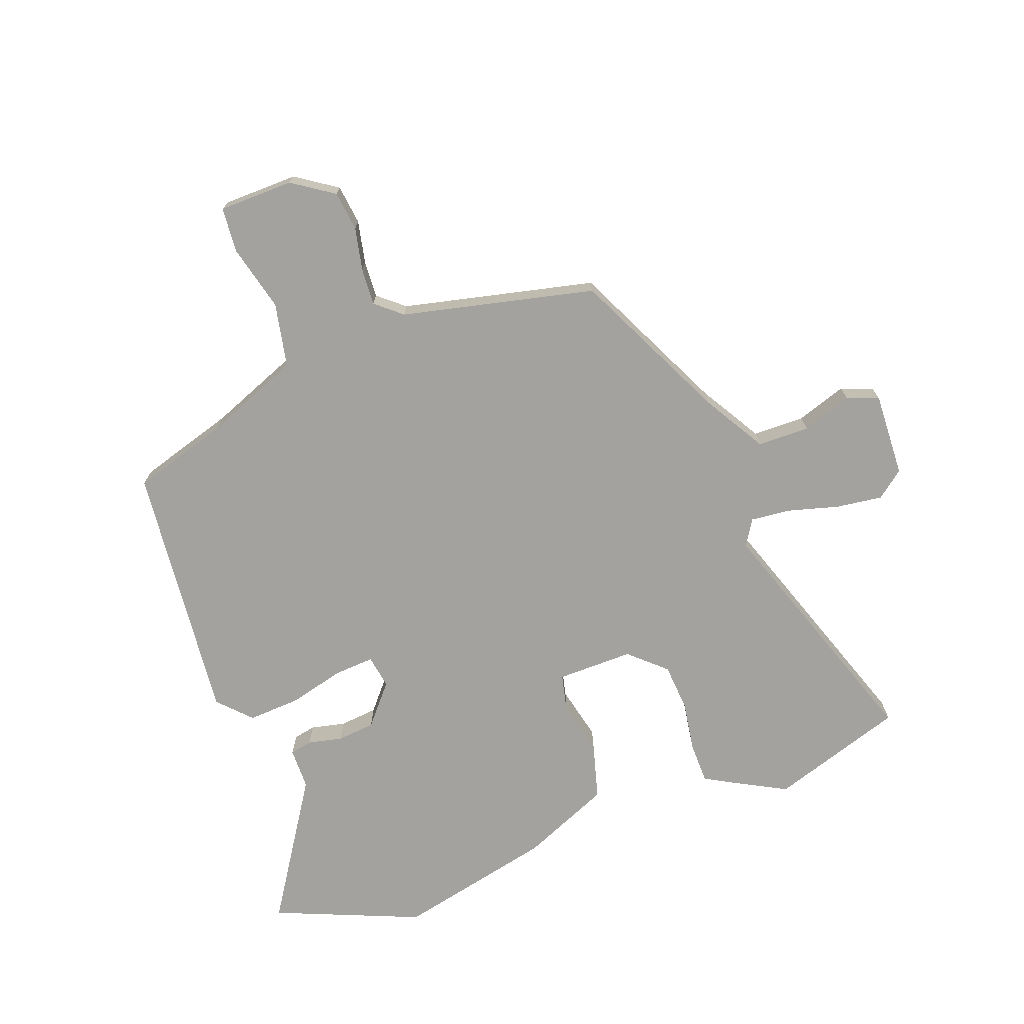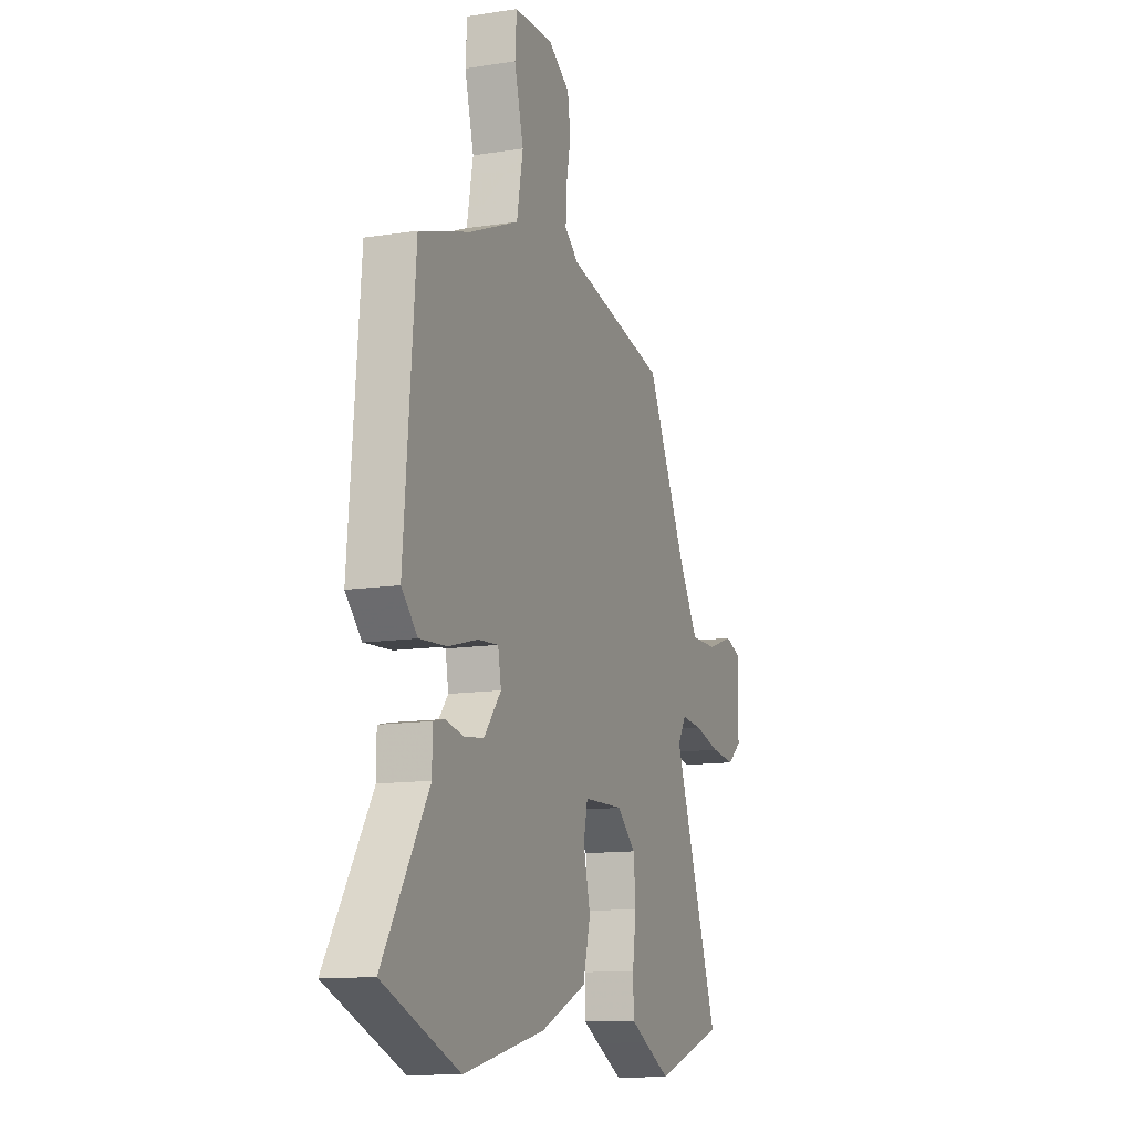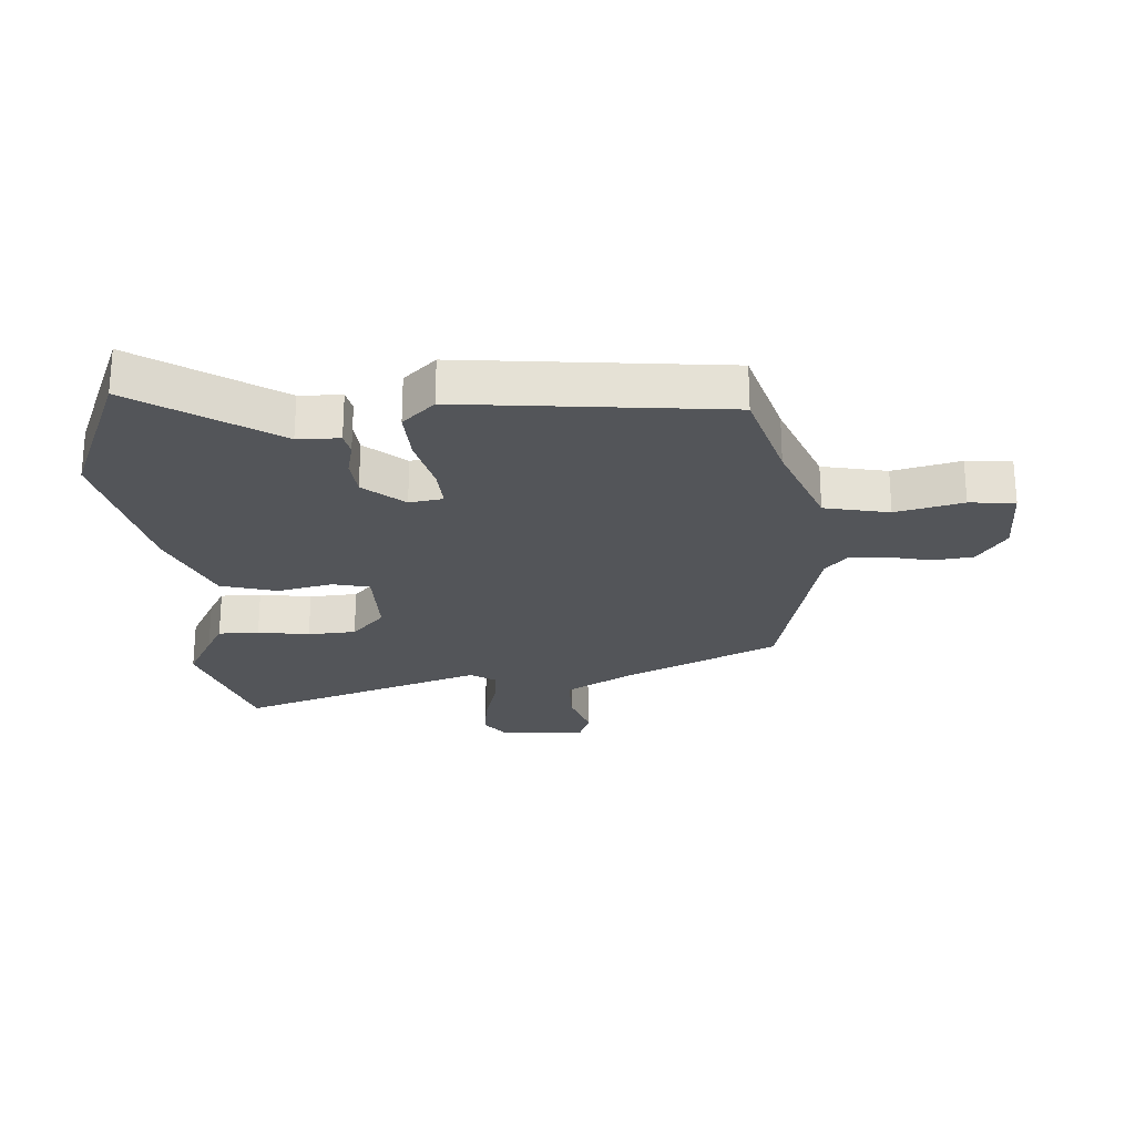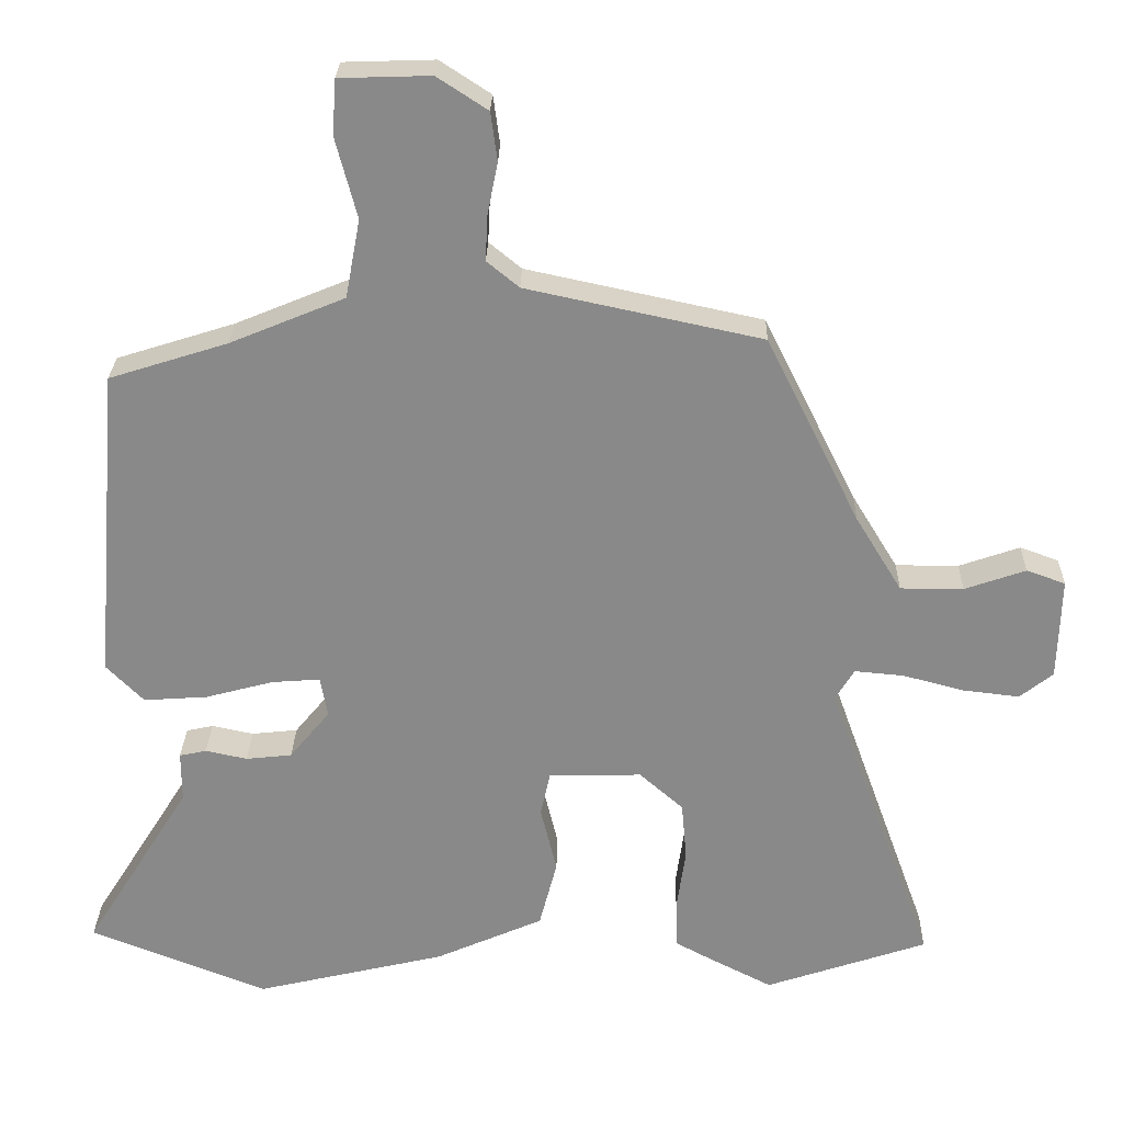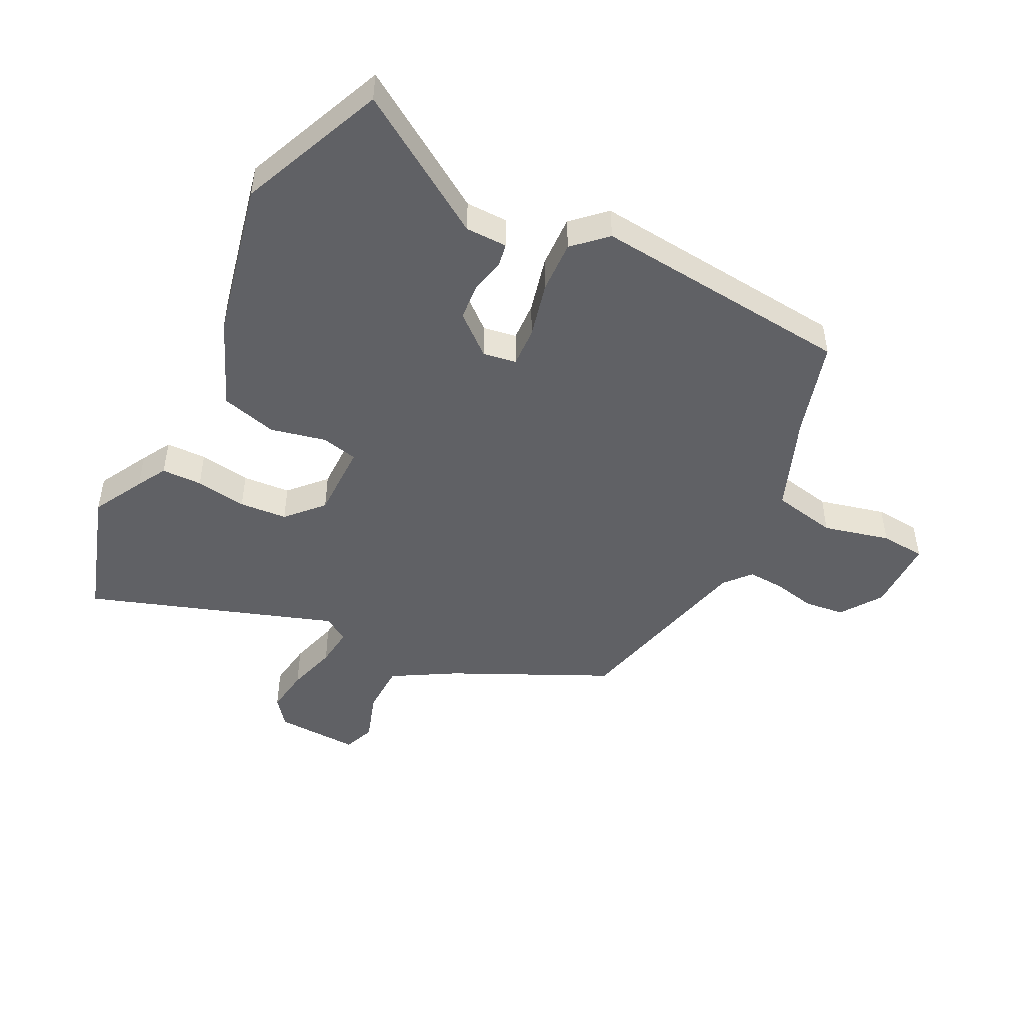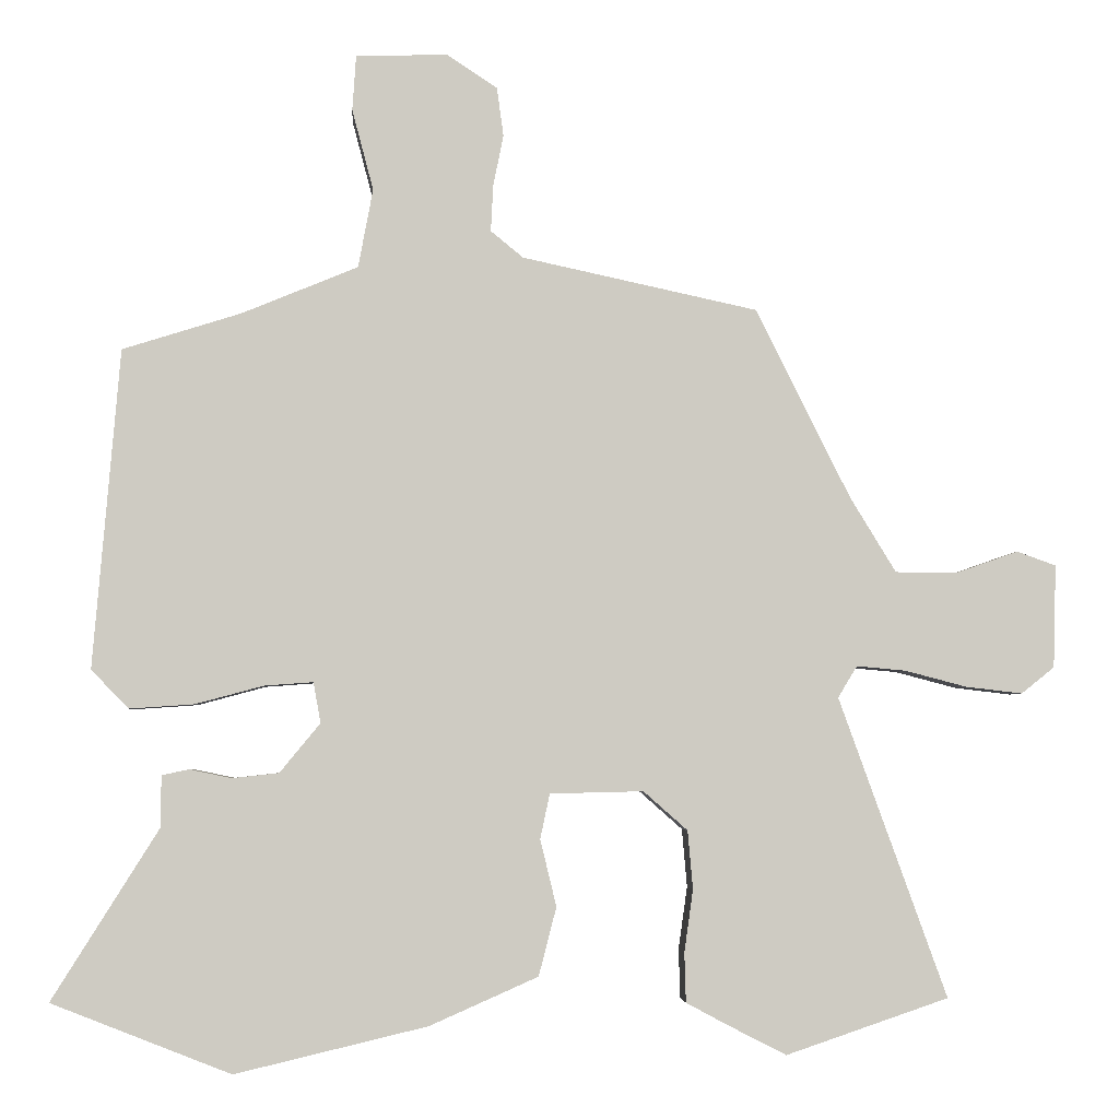
<metadata>
{"format":"obj","ext":"obj","renderer":"f3d","projection":"perspective","resolution":1024,"background":"white","views":[{"elev":-72.5,"azim":19.5,"up":"+Y"},{"elev":-12.3,"azim":-69.6,"up":"+Z"},{"elev":-24.3,"azim":-87.4,"up":"+Y"},{"elev":26.6,"azim":1.4,"up":"+Z"},{"elev":-47.1,"azim":-117.8,"up":"+Y"},{"elev":-4.0,"azim":-3.9,"up":"+Z"}]}
</metadata>
<code>
v -0.511 0.07 0.413
v -0.35 0.07 0.464
v -0.193 0.07 0.529
v -0.173 0.07 0.636
v -0.202 0.07 0.746
v -0.197 0.07 0.821
v -0.073 0.07 0.825
v -0.004 0.07 0.78
v 0.005 0.07 0.714
v -0.009 0.07 0.643
v -0.012 0.07 0.581
v 0.032 0.07 0.545
v 0.353 0.07 0.476
v 0.481 0.07 0.219
v 0.544 0.07 0.116
v 0.63 0.07 0.116
v 0.713 0.07 0.145
v 0.766 0.07 0.126
v 0.762 0.07 -0.014
v 0.717 0.07 -0.05
v 0.64 0.07 -0.041
v 0.556 0.07 -0.019
v 0.489 0.07 -0.013
v 0.463 0.07 -0.056
v 0.61 0.07 -0.463
v 0.389 0.07 -0.538
v 0.303 0.07 -0.494
v 0.253 0.07 -0.467
v 0.251 0.07 -0.4
v 0.263 0.07 -0.315
v 0.256 0.07 -0.236
v 0.196 0.07 -0.183
v 0.069 0.07 -0.186
v 0.056 0.07 -0.247
v 0.078 0.07 -0.338
v 0.054 0.07 -0.431
v -0.093 0.07 -0.496
v -0.354 0.07 -0.558
v -0.597 0.07 -0.462
v -0.452 0.07 -0.23
v -0.452 0.07 -0.161
v -0.415 0.07 -0.153
v -0.358 0.07 -0.165
v -0.295 0.07 -0.158
v -0.24 0.07 -0.091
v -0.25 0.07 -0.036
v -0.316 0.07 -0.041
v -0.409 0.07 -0.066
v -0.496 0.07 -0.072
v -0.547 0.07 -0.02
v -0.511 0 0.413
v -0.35 0 0.464
v -0.193 0 0.529
v -0.173 0 0.636
v -0.202 0 0.746
v -0.197 0 0.821
v -0.073 0 0.825
v -0.004 0 0.78
v 0.005 0 0.714
v -0.009 0 0.643
v -0.012 0 0.581
v 0.032 0 0.545
v 0.353 0 0.476
v 0.481 0 0.219
v 0.544 0 0.116
v 0.63 0 0.116
v 0.713 0 0.145
v 0.766 0 0.126
v 0.762 0 -0.014
v 0.717 0 -0.05
v 0.64 0 -0.041
v 0.556 0 -0.019
v 0.489 0 -0.013
v 0.463 0 -0.056
v 0.61 0 -0.463
v 0.389 0 -0.538
v 0.303 0 -0.494
v 0.253 0 -0.467
v 0.251 0 -0.4
v 0.263 0 -0.315
v 0.256 0 -0.236
v 0.196 0 -0.183
v 0.069 0 -0.186
v 0.056 0 -0.247
v 0.078 0 -0.338
v 0.054 0 -0.431
v -0.093 0 -0.496
v -0.354 0 -0.558
v -0.597 0 -0.462
v -0.452 0 -0.23
v -0.452 0 -0.161
v -0.415 0 -0.153
v -0.358 0 -0.165
v -0.295 0 -0.158
v -0.24 0 -0.091
v -0.25 0 -0.036
v -0.316 0 -0.041
v -0.409 0 -0.066
v -0.496 0 -0.072
v -0.547 0 -0.02
f 50 1 2
f 49 50 2
f 48 49 2
f 47 48 2
f 46 47 2 3
f 45 46 3 4
f 40 41 42 43
f 40 43 44
f 39 40 44
f 38 39 44
f 37 38 44
f 36 37 44
f 35 36 44
f 34 35 44
f 33 34 44 45
f 28 29 30
f 27 28 30
f 26 27 30
f 25 26 30
f 24 25 30
f 23 24 30 31
f 20 21 22
f 19 20 22
f 18 19 22
f 17 18 22
f 16 17 22
f 15 16 22 23
f 23 31 32
f 15 23 32
f 14 15 32
f 8 9 10
f 7 8 10
f 6 7 10
f 5 6 10
f 4 5 10
f 4 10 11
f 45 4 11 12
f 32 33 45
f 14 32 45
f 13 14 45
f 12 13 45
f 52 51 100
f 52 100 99
f 52 99 98
f 52 98 97
f 53 52 97 96
f 54 53 96 95
f 93 92 91 90
f 94 93 90
f 94 90 89
f 94 89 88
f 94 88 87
f 94 87 86
f 94 86 85
f 94 85 84
f 95 94 84 83
f 80 79 78
f 80 78 77
f 80 77 76
f 80 76 75
f 80 75 74
f 81 80 74 73
f 72 71 70
f 72 70 69
f 72 69 68
f 72 68 67
f 72 67 66
f 73 72 66 65
f 82 81 73
f 82 73 65
f 82 65 64
f 60 59 58
f 60 58 57
f 60 57 56
f 60 56 55
f 60 55 54
f 61 60 54
f 62 61 54 95
f 95 83 82
f 95 82 64
f 95 64 63
f 95 63 62
f 1 51 52 2
f 2 52 53 3
f 3 53 54 4
f 4 54 55 5
f 5 55 56 6
f 6 56 57 7
f 7 57 58 8
f 8 58 59 9
f 9 59 60 10
f 10 60 61 11
f 11 61 62 12
f 12 62 63 13
f 13 63 64 14
f 14 64 65 15
f 15 65 66 16
f 16 66 67 17
f 17 67 68 18
f 18 68 69 19
f 19 69 70 20
f 20 70 71 21
f 21 71 72 22
f 22 72 73 23
f 23 73 74 24
f 24 74 75 25
f 25 75 76 26
f 26 76 77 27
f 27 77 78 28
f 28 78 79 29
f 29 79 80 30
f 30 80 81 31
f 31 81 82 32
f 32 82 83 33
f 33 83 84 34
f 34 84 85 35
f 35 85 86 36
f 36 86 87 37
f 37 87 88 38
f 38 88 89 39
f 39 89 90 40
f 40 90 91 41
f 41 91 92 42
f 42 92 93 43
f 43 93 94 44
f 44 94 95 45
f 45 95 96 46
f 46 96 97 47
f 47 97 98 48
f 48 98 99 49
f 49 99 100 50
f 50 100 51 1

</code>
